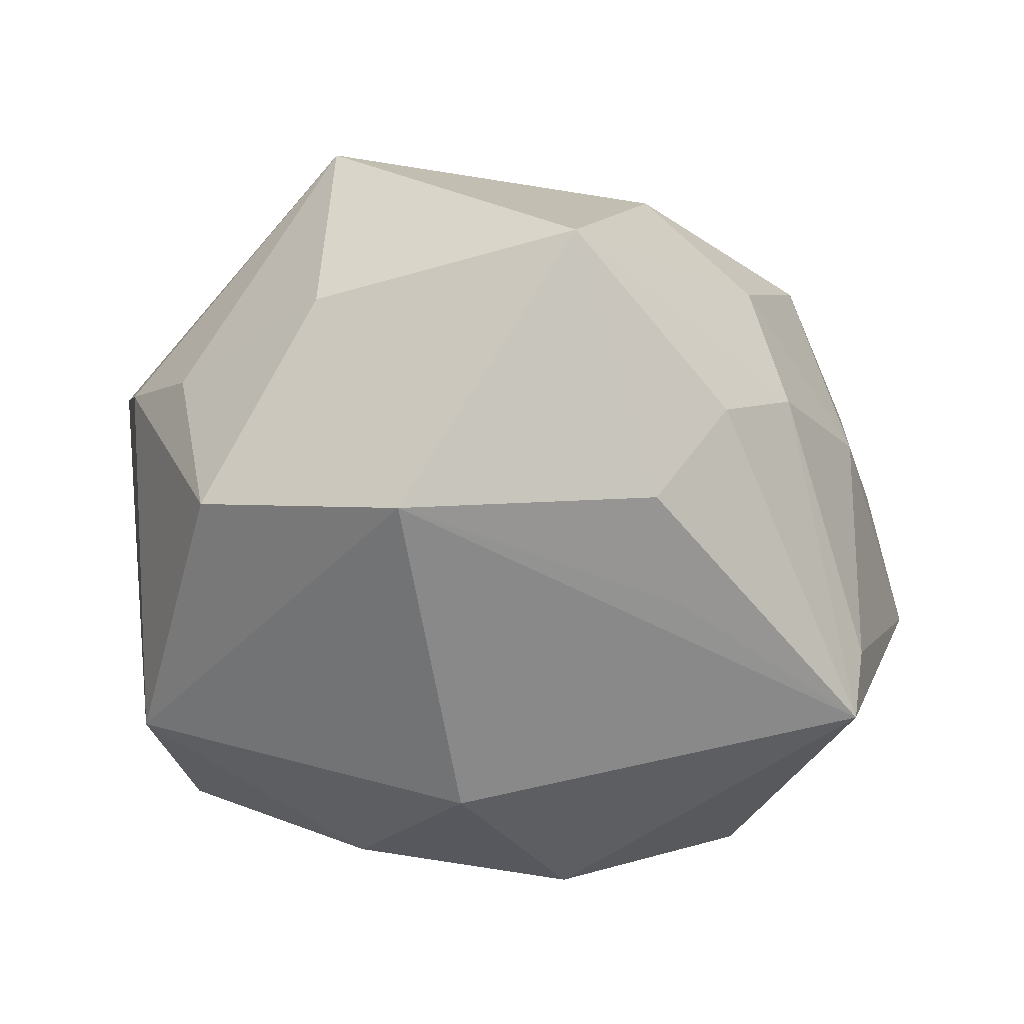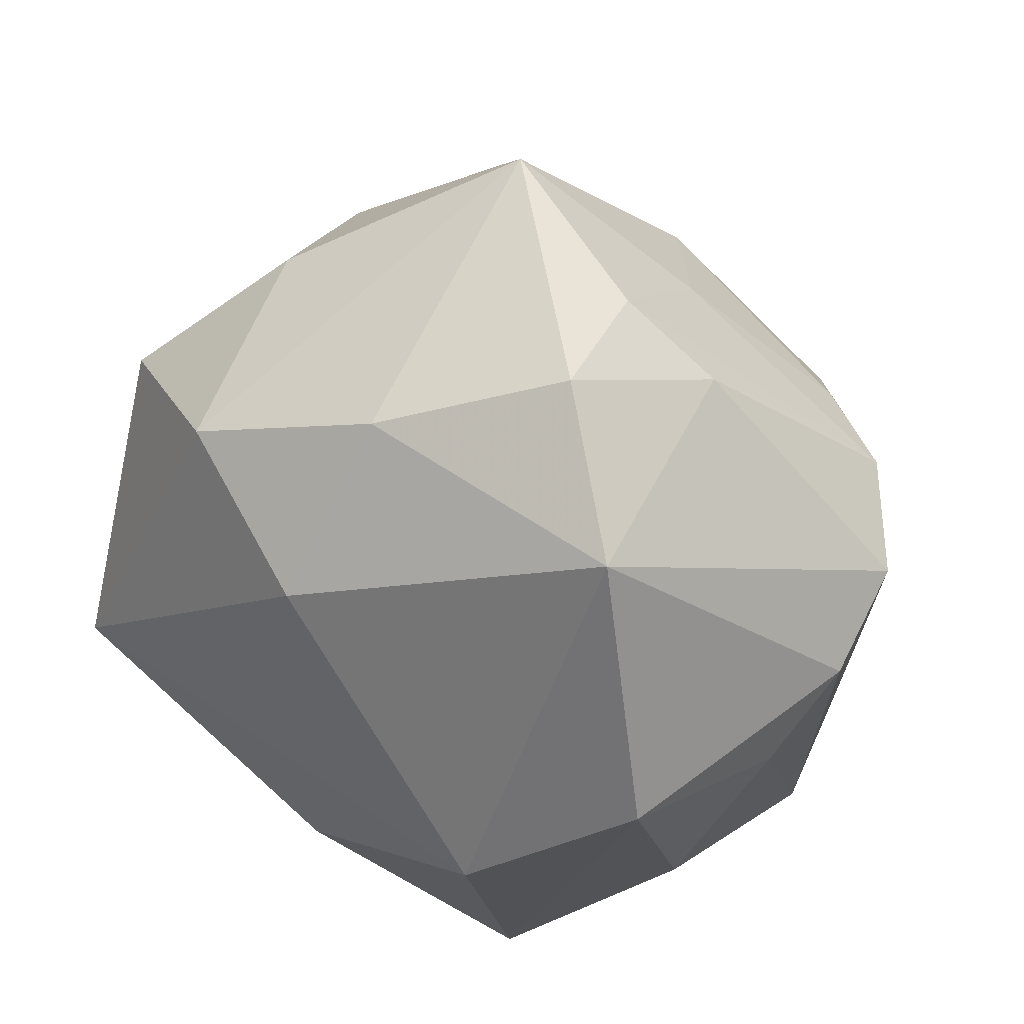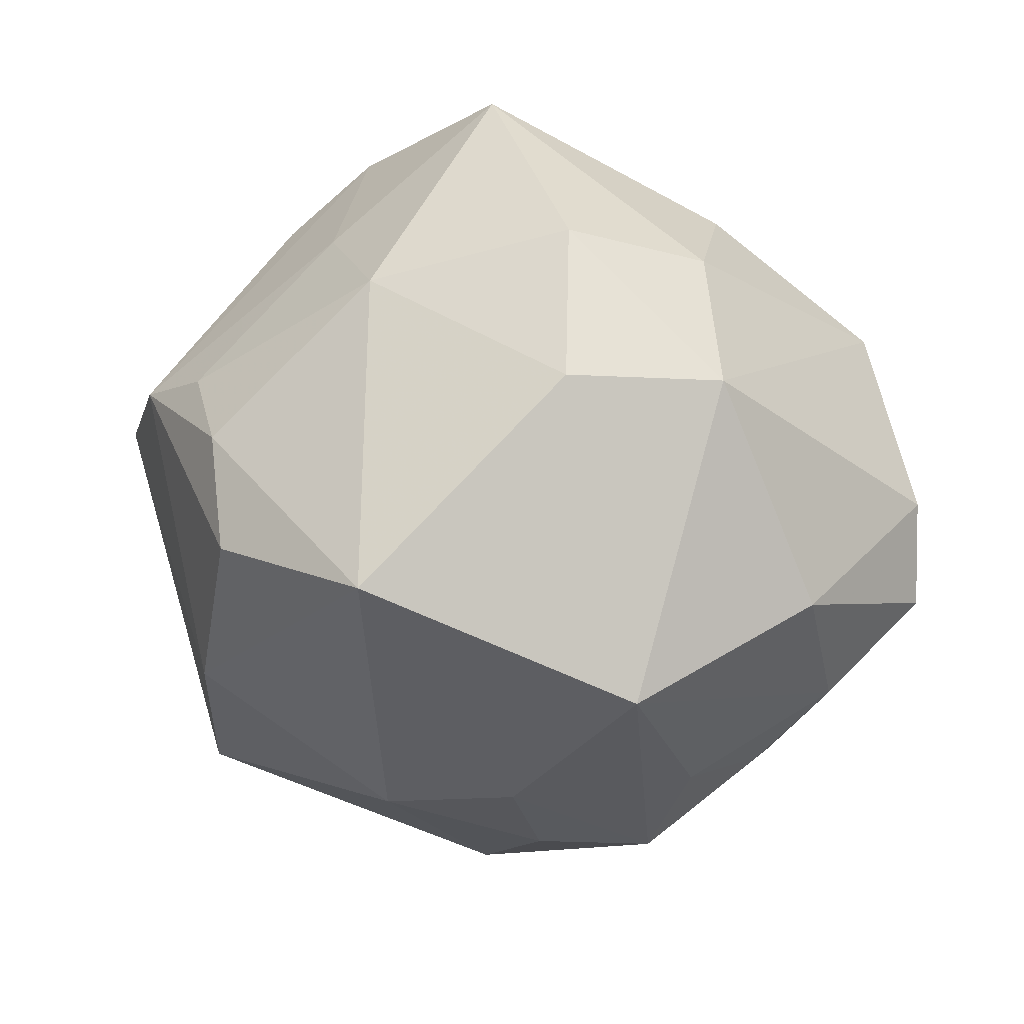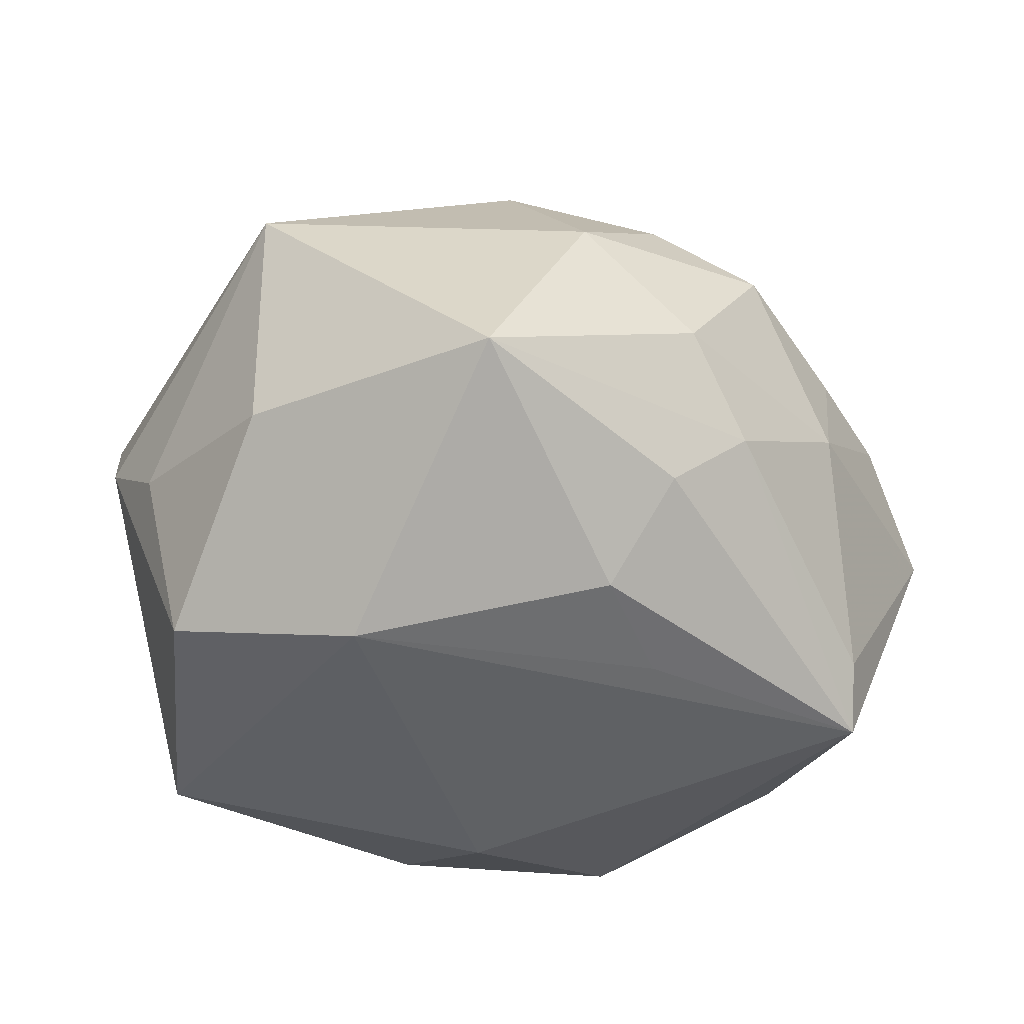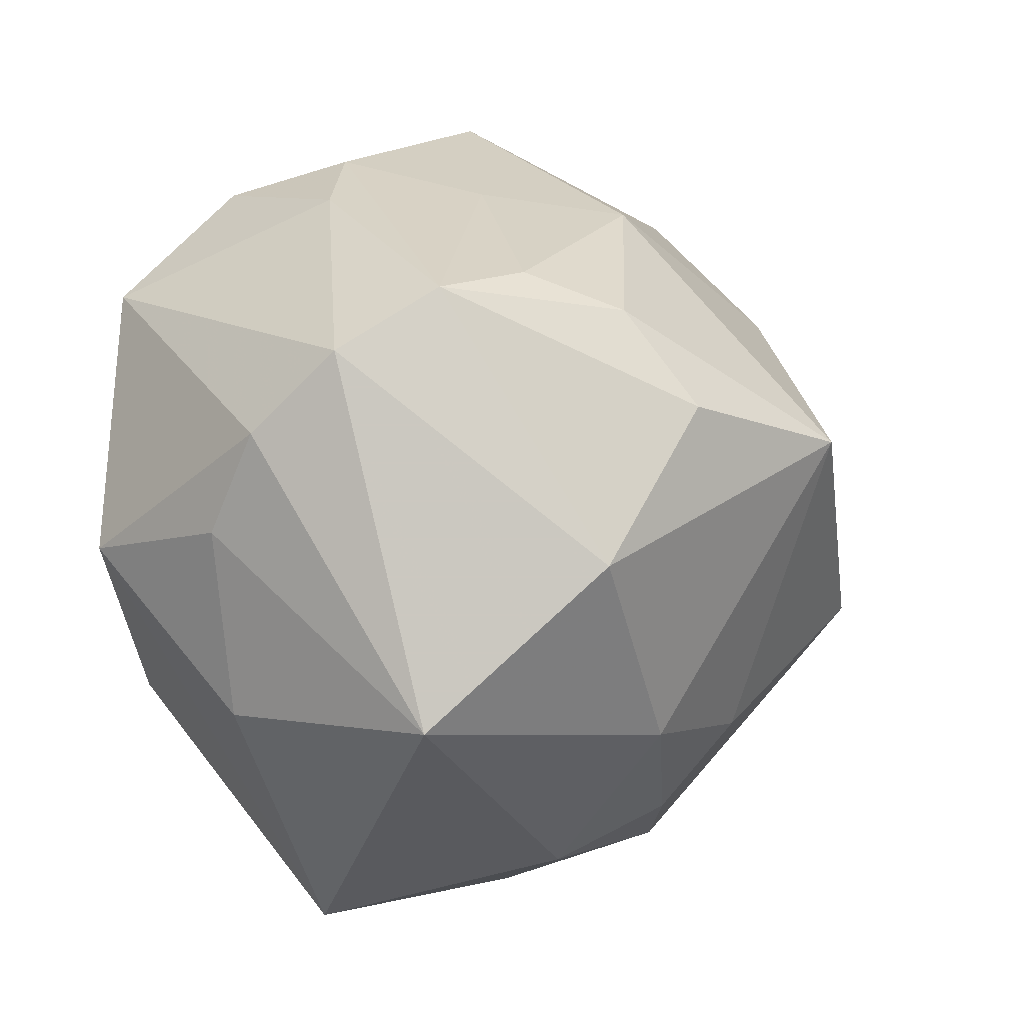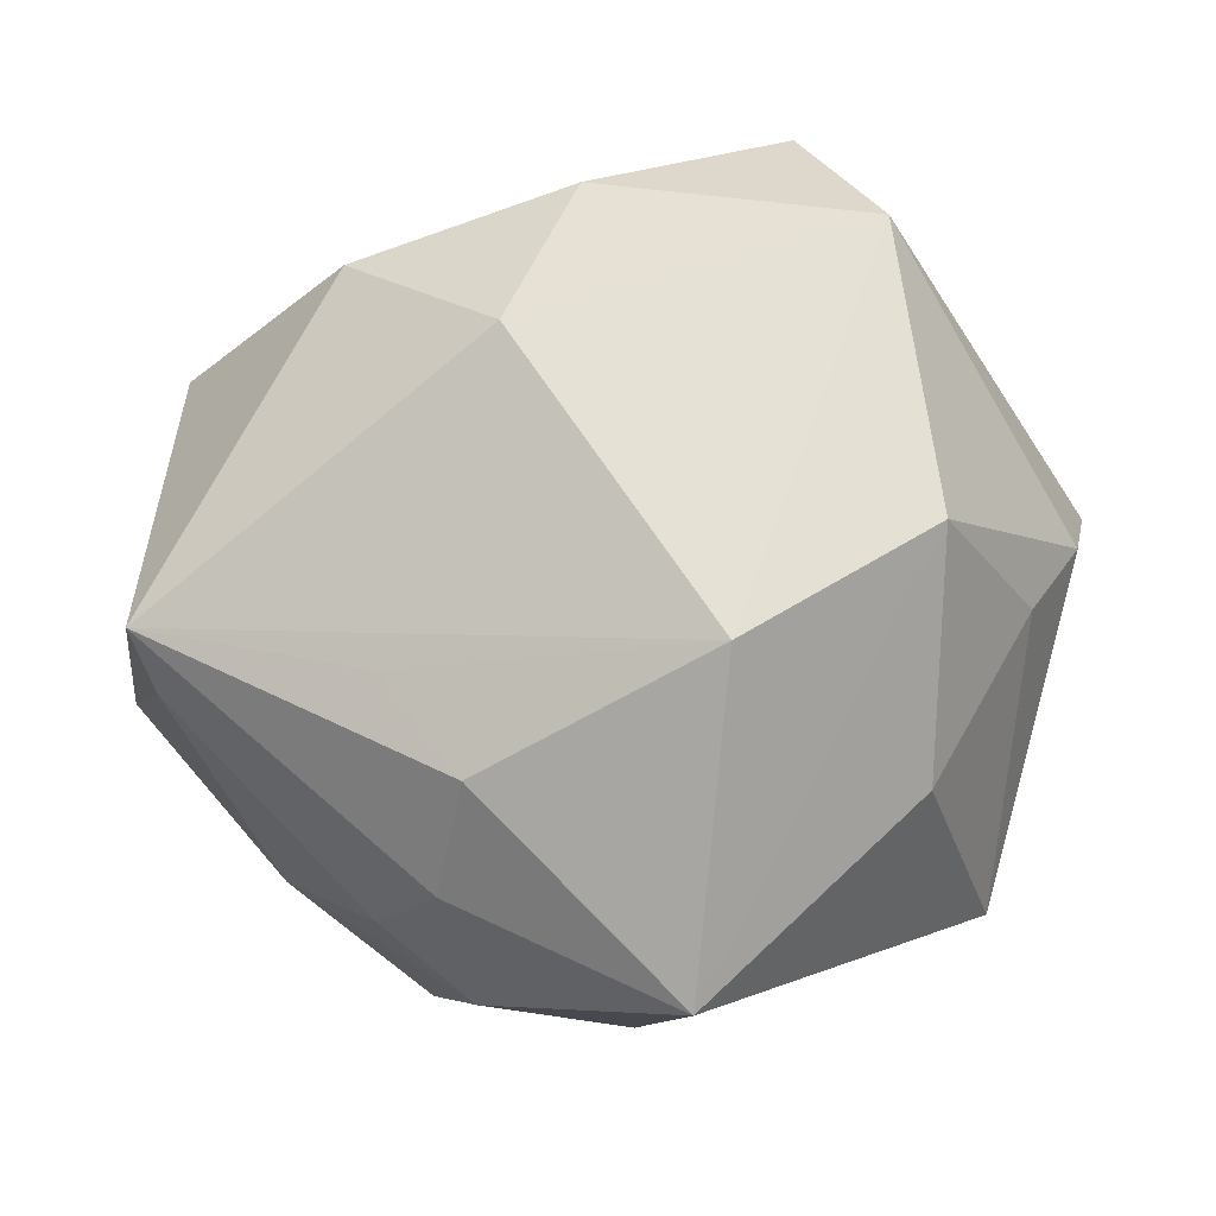
<metadata>
{"format":"obj","ext":"obj","renderer":"f3d","projection":"perspective","resolution":1024,"background":"white","views":[{"elev":-53.9,"azim":-22.6,"up":"+Z"},{"elev":31.4,"azim":-143.0,"up":"+Y"},{"elev":15.9,"azim":21.2,"up":"+Y"},{"elev":-39.1,"azim":-12.2,"up":"+Z"},{"elev":-13.5,"azim":-59.7,"up":"+Y"},{"elev":-23.3,"azim":-164.3,"up":"+Y"}]}
</metadata>
<code>
v -0.01756 0.03329 -0.004567
v -0.0001561 0.009589 -0.03166
v -0.02483 0.02639 -0.001361
v 0.01128 0.03168 0.01497
v 0.01465 0.02043 0.02475
v -0.002037 0.0409 0.0004042
v 0.01625 -0.02972 -0.009787
v 0.03092 -0.01326 -0.02083
v -0.03878 -0.0001499 0.0003062
v -0.02859 0.01917 -0.0229
v 0.04066 0.003491 -0.003991
v 0.02108 0.0276 0.004599
v -0.02489 0.01547 0.01999
v 0.03481 -0.01344 0.005371
v -0.02767 -0.02282 -0.008952
v 0.01443 0.01921 -0.02682
v 0.008979 -0.02874 0.01597
v 0.02701 0.01931 0.01731
v 0.00924 -0.03023 -0.01585
v 0.04126 -0.006026 -0.002539
v -0.03566 -0.007719 -0.006029
v -0.01671 -0.01679 -0.02751
v 0.03183 0.01649 -0.01629
v -0.03255 0.01258 0.01585
v -0.004345 0.02524 -0.02426
v 0.0003318 0.002954 0.03864
v 0.01077 -0.0155 -0.02595
v 0.02807 -0.02071 0.006629
v -0.01508 0.028 0.009648
v -0.0196 0.01213 0.02737
v -0.01613 0.00319 0.03291
v 0.0005495 -0.03436 0.008989
v -0.01994 0.03121 -0.01637
v -0.00945 -0.03954 -0.01108
v 0.02327 -0.00796 0.02946
v -0.004245 -0.02397 0.02266
v 0.02401 -0.02024 0.01496
v -0.03839 0.006277 0.008779
v -0.006319 0.0267 0.02039
v 0.0353 -0.001688 0.01479
v -0.03185 -0.006596 -0.02195
v 0.009123 -0.0212 0.02358
v -0.02165 -0.01175 0.02669
v -0.02824 -0.0263 0.01192
v 0.03152 -0.009684 -0.02605
v 0.018 0.02878 -0.009514
v 0.004715 -0.02415 -0.02391
v 0.01037 -0.03478 -0.002301
v 0.01814 -0.0301 0.009777
v 0.02679 -0.02321 -0.002625
f 32 36 44
f 17 36 32
f 44 36 43
f 43 36 26
f 38 24 3
f 44 43 38
f 38 43 24
f 17 32 49
f 50 28 49
f 34 32 44
f 22 47 34
f 31 43 26
f 24 43 31
f 22 34 41
f 40 18 35
f 26 35 5
f 5 35 18
f 12 6 4
f 4 18 12
f 4 5 18
f 1 29 6
f 1 33 3
f 6 33 1
f 3 24 1
f 24 29 1
f 14 20 40
f 40 35 14
f 14 28 50
f 50 20 14
f 46 6 12
f 46 16 6
f 25 33 6
f 6 16 25
f 48 49 32
f 32 34 48
f 50 49 48
f 44 38 9
f 15 34 44
f 15 41 34
f 42 36 17
f 17 49 42
f 49 35 42
f 26 36 42
f 42 35 26
f 26 5 39
f 5 4 39
f 6 29 39
f 39 4 6
f 28 14 37
f 37 14 35
f 37 49 28
f 37 35 49
f 19 34 47
f 47 45 19
f 20 45 11
f 11 18 40
f 40 20 11
f 8 20 50
f 8 45 20
f 27 47 22
f 22 45 27
f 27 45 47
f 2 25 16
f 2 45 22
f 16 45 2
f 41 9 10
f 10 9 38
f 33 25 10
f 25 2 10
f 22 41 10
f 10 2 22
f 10 38 3
f 3 33 10
f 21 9 41
f 41 15 21
f 44 9 21
f 21 15 44
f 30 31 26
f 26 39 30
f 24 31 30
f 13 29 24
f 13 39 29
f 24 30 13
f 13 30 39
f 23 45 16
f 23 11 45
f 16 46 23
f 23 46 12
f 12 18 23
f 18 11 23
f 7 19 45
f 45 8 7
f 7 48 34
f 34 19 7
f 50 48 7
f 7 8 50

</code>
